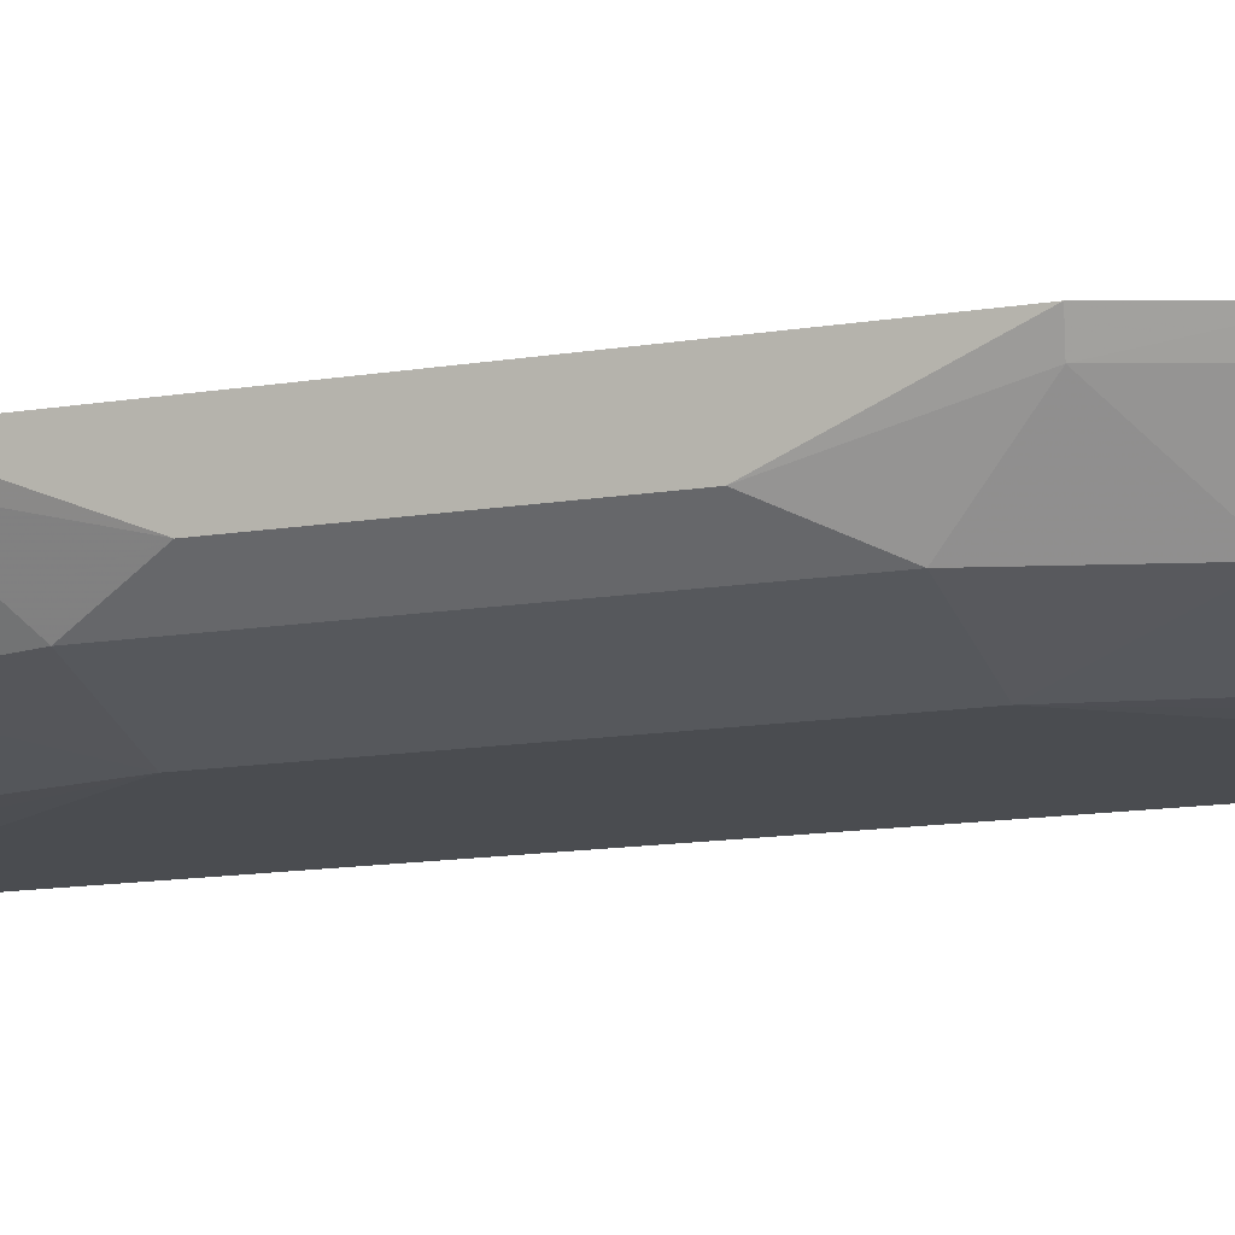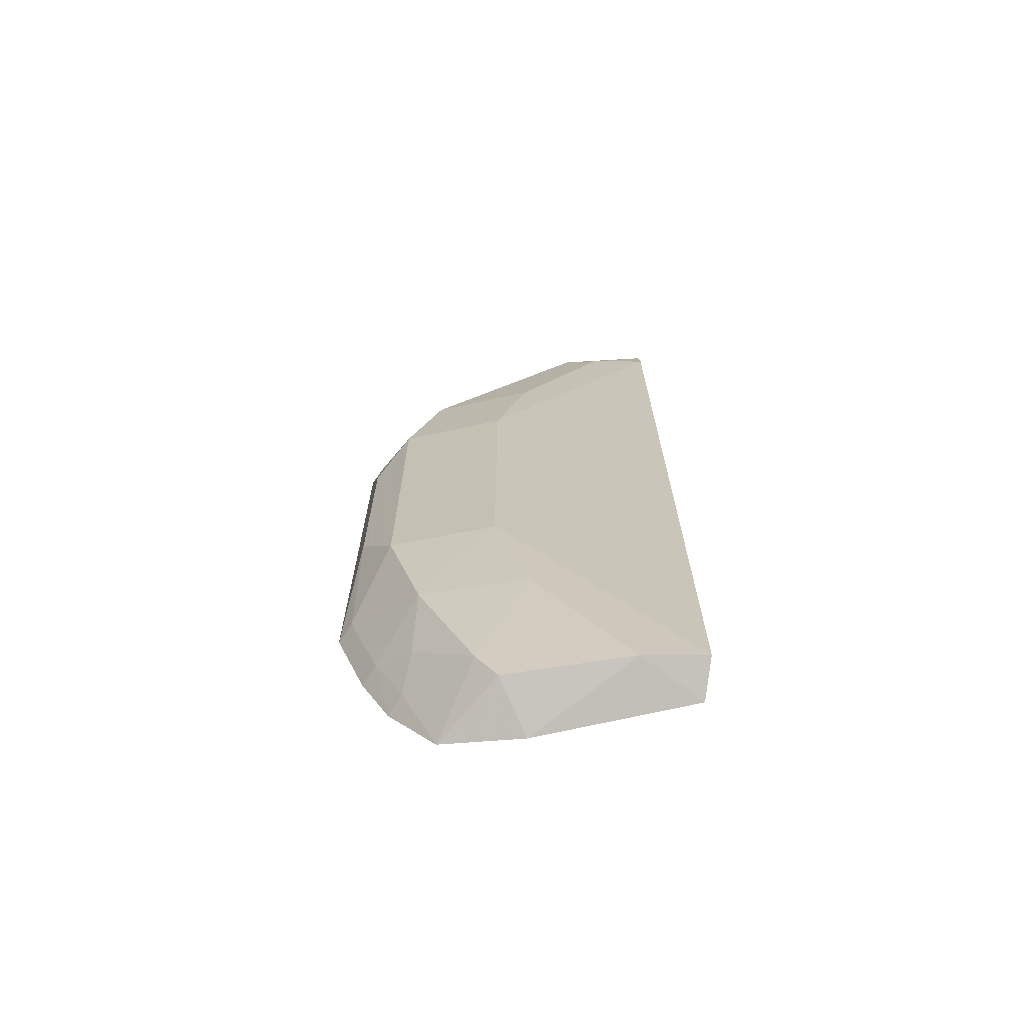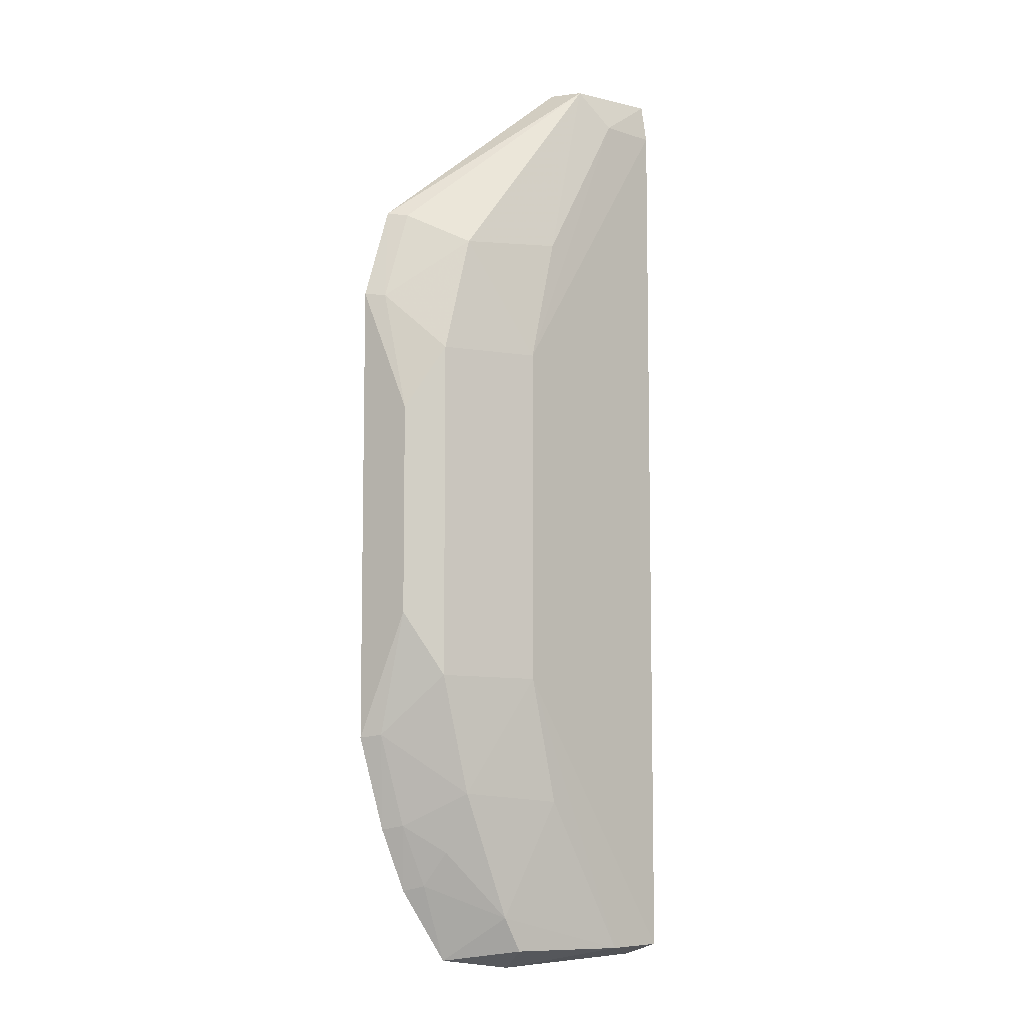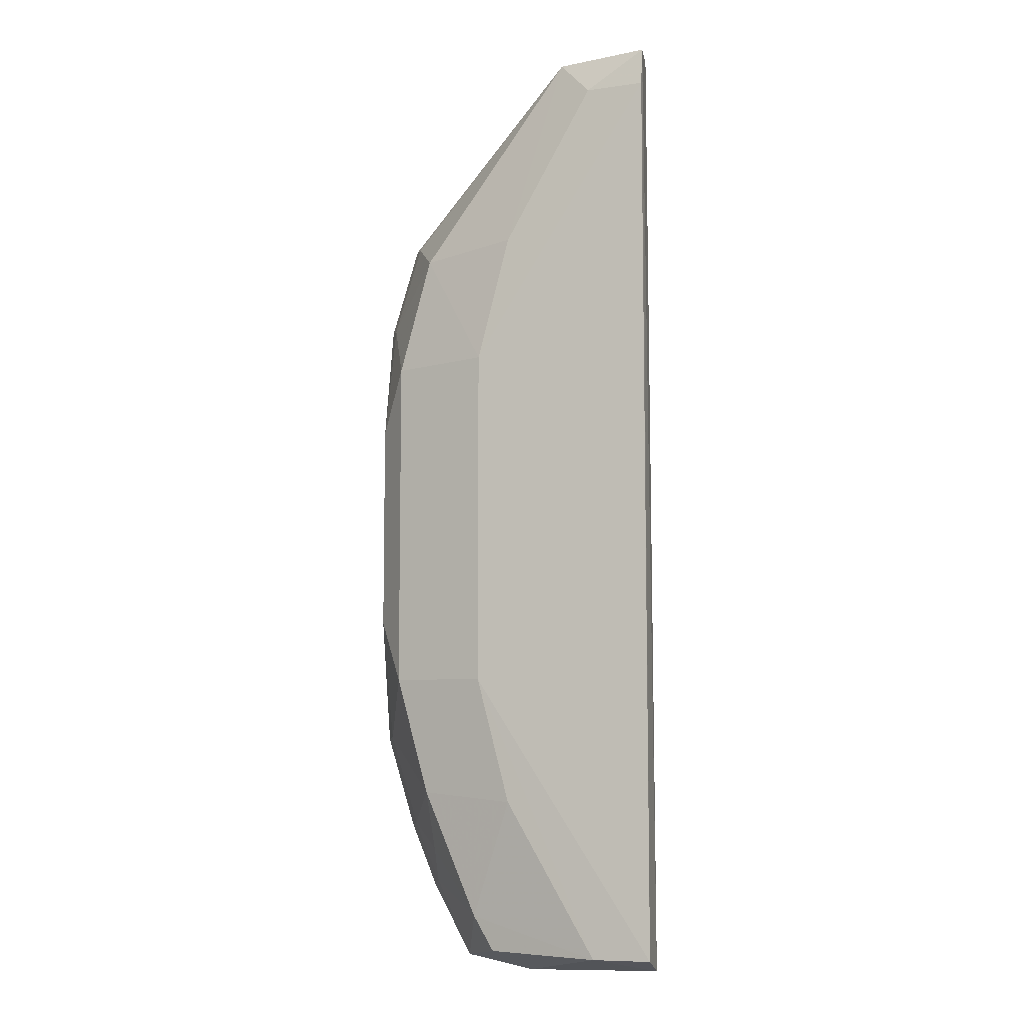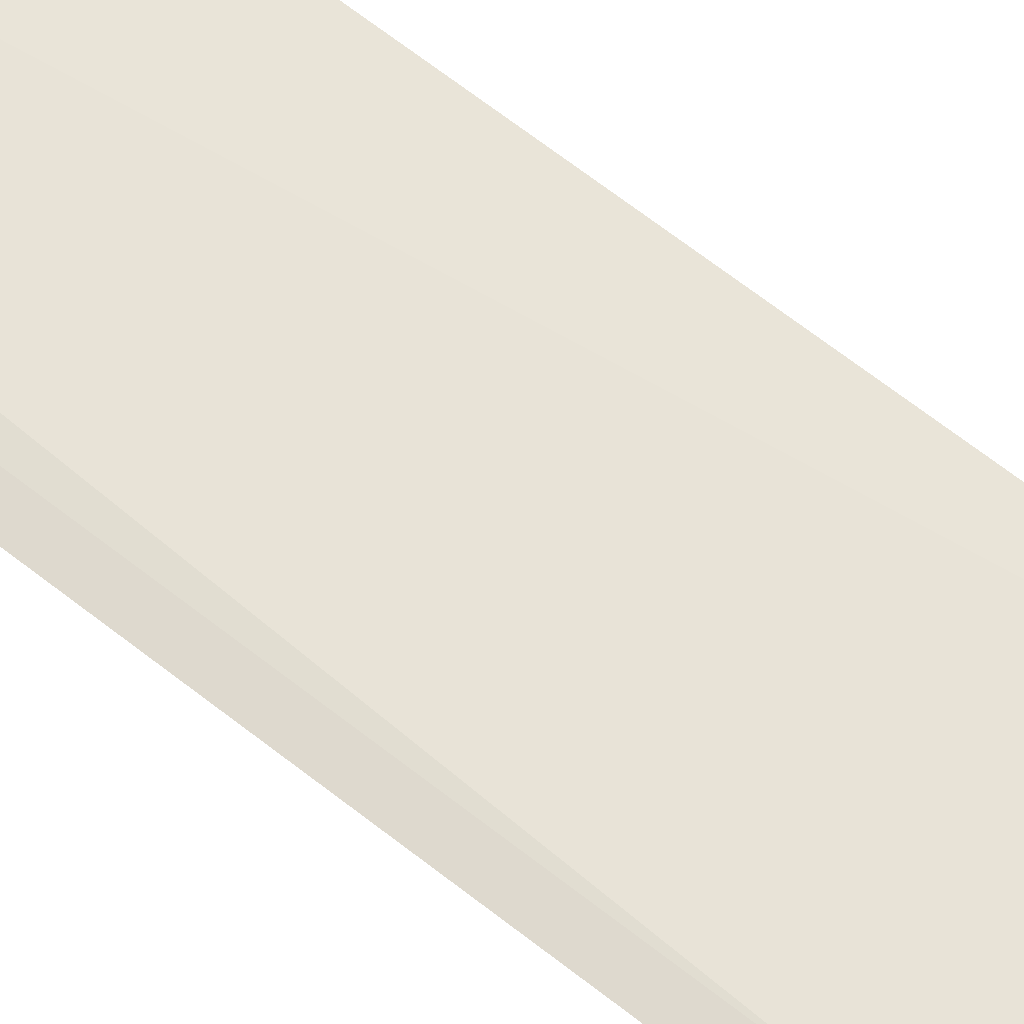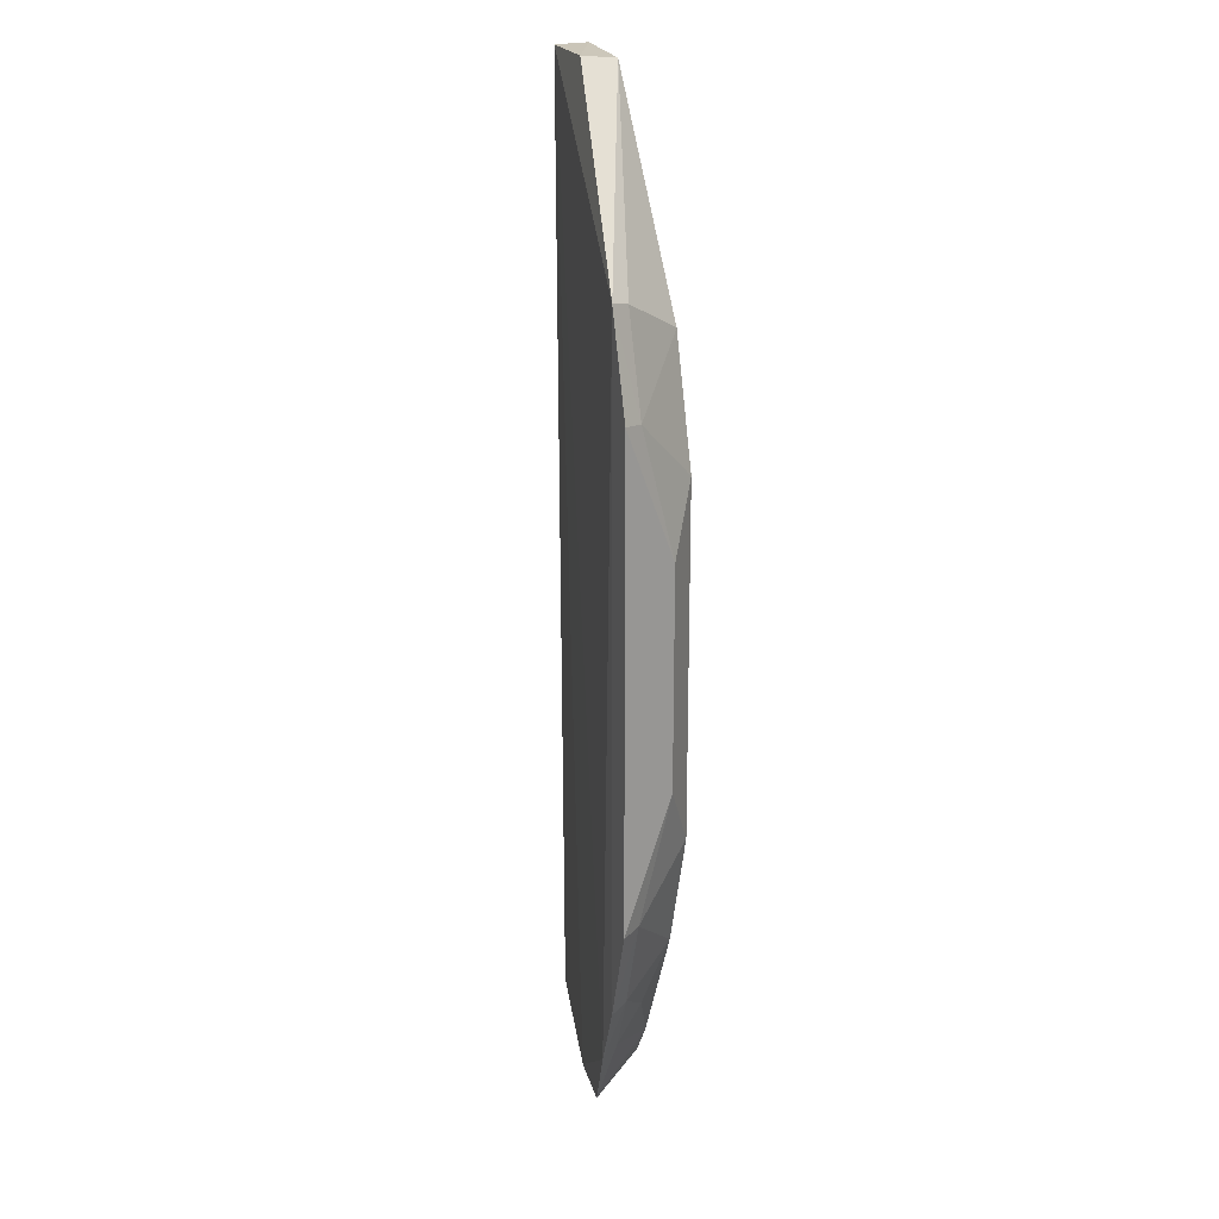
<metadata>
{"format":"obj","ext":"obj","renderer":"f3d","projection":"perspective","resolution":1024,"background":"white","views":[{"elev":-13.9,"azim":110.0,"up":"+Z"},{"elev":-69.7,"azim":176.4,"up":"+Y"},{"elev":-7.6,"azim":135.2,"up":"+Y"},{"elev":-7.9,"azim":-160.7,"up":"+Y"},{"elev":73.2,"azim":127.0,"up":"+Z"},{"elev":21.1,"azim":67.3,"up":"+Y"}]}
</metadata>
<code>
v 0.3869 -0.22 -0.09279
v 0.4355 -0.1108 -0.08542
v 0.4214 0.1554 -0.08586
v 0.2825 0.2349 -0.1174
v 0.367 -0.08181 -0.136
v 0.4084 -0.1855 -0.08697
v 0.2794 -0.2162 -0.1376
v 0.415 0.08085 -0.1229
v 0.3508 -0.2256 -0.1007
v 0.4214 -0.1554 -0.08586
v 0.3635 -0.2151 -0.1229
v 0.2794 0.2162 -0.1376
v 0.4355 0.1108 -0.08542
v 0.2809 -0.2223 -0.1195
v 0.3079 -0.2164 -0.1359
v 0.3993 -0.1377 -0.1229
v 0.3734 -0.1984 -0.1229
v 0.367 0.08181 -0.136
v 0.3238 0.2334 -0.1294
v 0.3993 0.1377 -0.1229
v 0.4297 0.05047 -0.1095
v 0.2795 0.2348 -0.1345
v 0.4301 -0.1094 -0.09445
v 0.4002 -0.1664 -0.1089
v 0.415 -0.08085 -0.1229
v 0.3513 -0.1422 -0.1351
v 0.3266 0.2355 -0.1115
v 0.3079 0.2164 -0.1359
v 0.4301 0.1094 -0.09445
v 0.4161 0.1535 -0.09494
v 0.4161 -0.1535 -0.09494
v 0.403 -0.1829 -0.09616
v 0.4297 -0.05047 -0.1095
v 0.3513 0.1422 -0.1351
f 6 3 4
f 9 6 4
f 9 1 6
f 10 2 3
f 10 3 6
f 11 1 9
f 13 3 2
f 14 9 4
f 15 7 5
f 15 11 9
f 15 14 7
f 15 9 14
f 17 1 11
f 17 11 15
f 18 5 7
f 18 7 12
f 20 8 18
f 21 13 2
f 22 12 7
f 22 7 14
f 22 14 4
f 23 2 10
f 24 17 16
f 25 16 5
f 25 8 21
f 25 23 16
f 25 18 8
f 25 5 18
f 26 17 15
f 26 15 5
f 26 5 16
f 26 16 17
f 27 4 3
f 27 3 19
f 27 22 4
f 27 19 22
f 28 18 12
f 28 22 19
f 28 12 22
f 29 8 20
f 29 21 8
f 29 13 21
f 29 3 13
f 30 20 19
f 30 19 3
f 30 29 20
f 30 3 29
f 31 23 10
f 31 16 23
f 31 24 16
f 31 10 6
f 32 6 1
f 32 1 17
f 32 17 24
f 32 31 6
f 32 24 31
f 33 25 21
f 33 21 2
f 33 2 23
f 33 23 25
f 34 20 18
f 34 18 28
f 34 28 19
f 34 19 20

</code>
